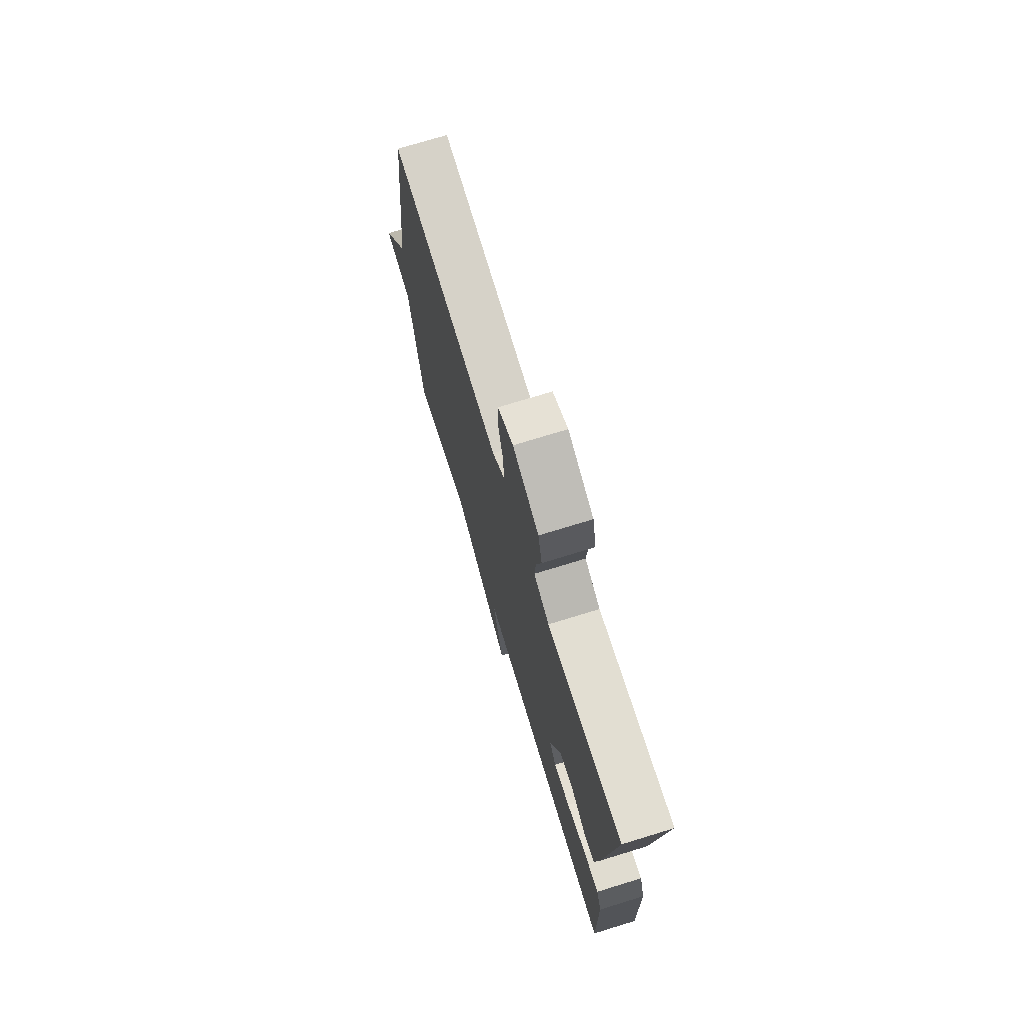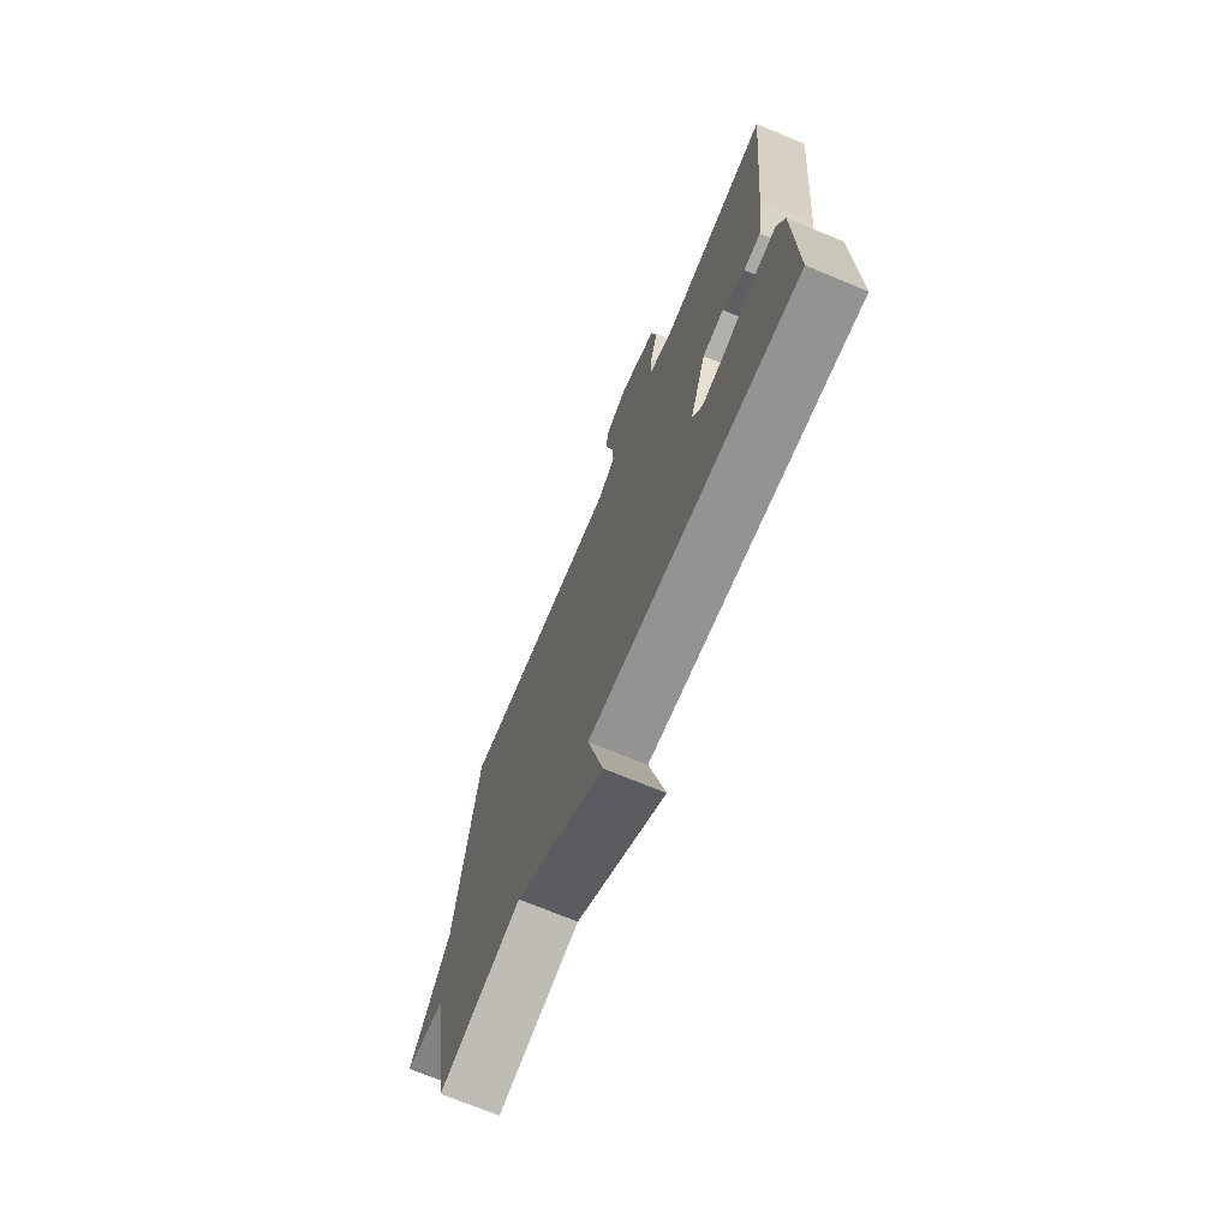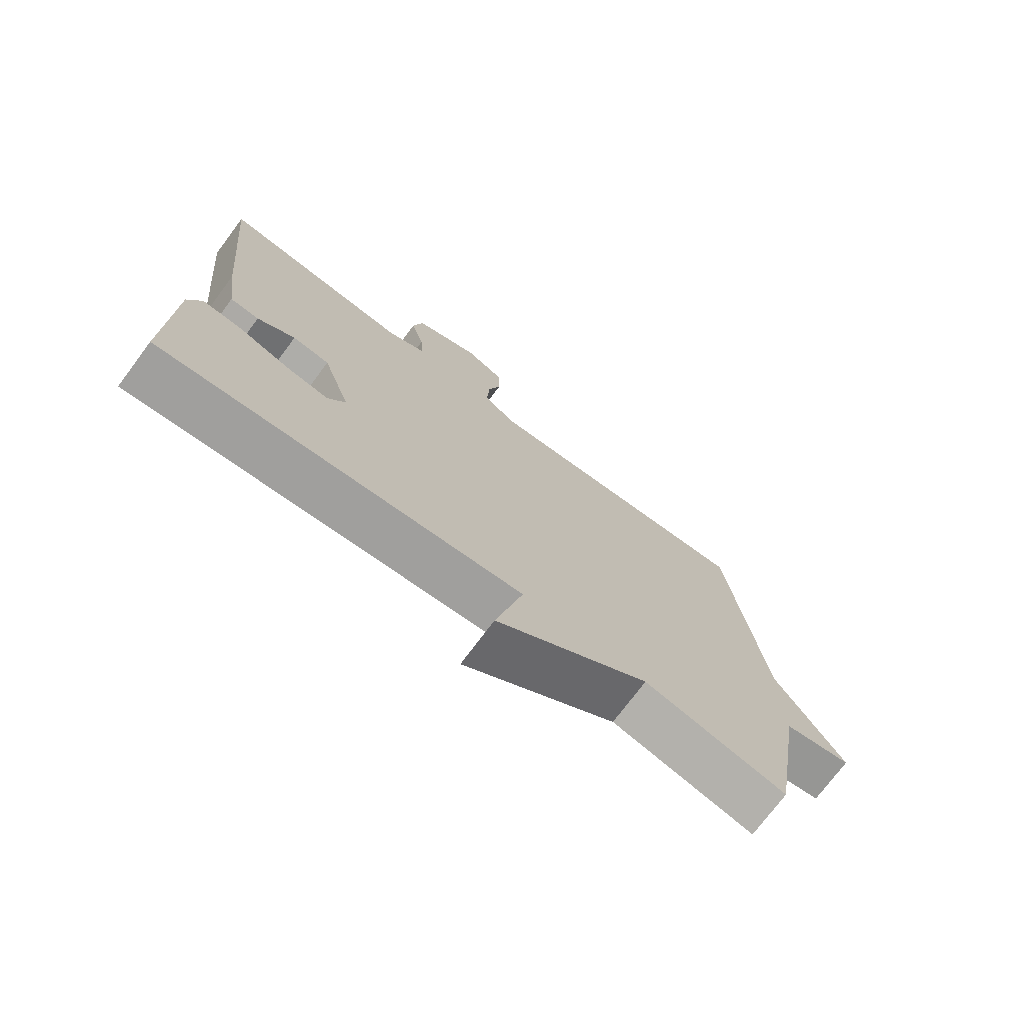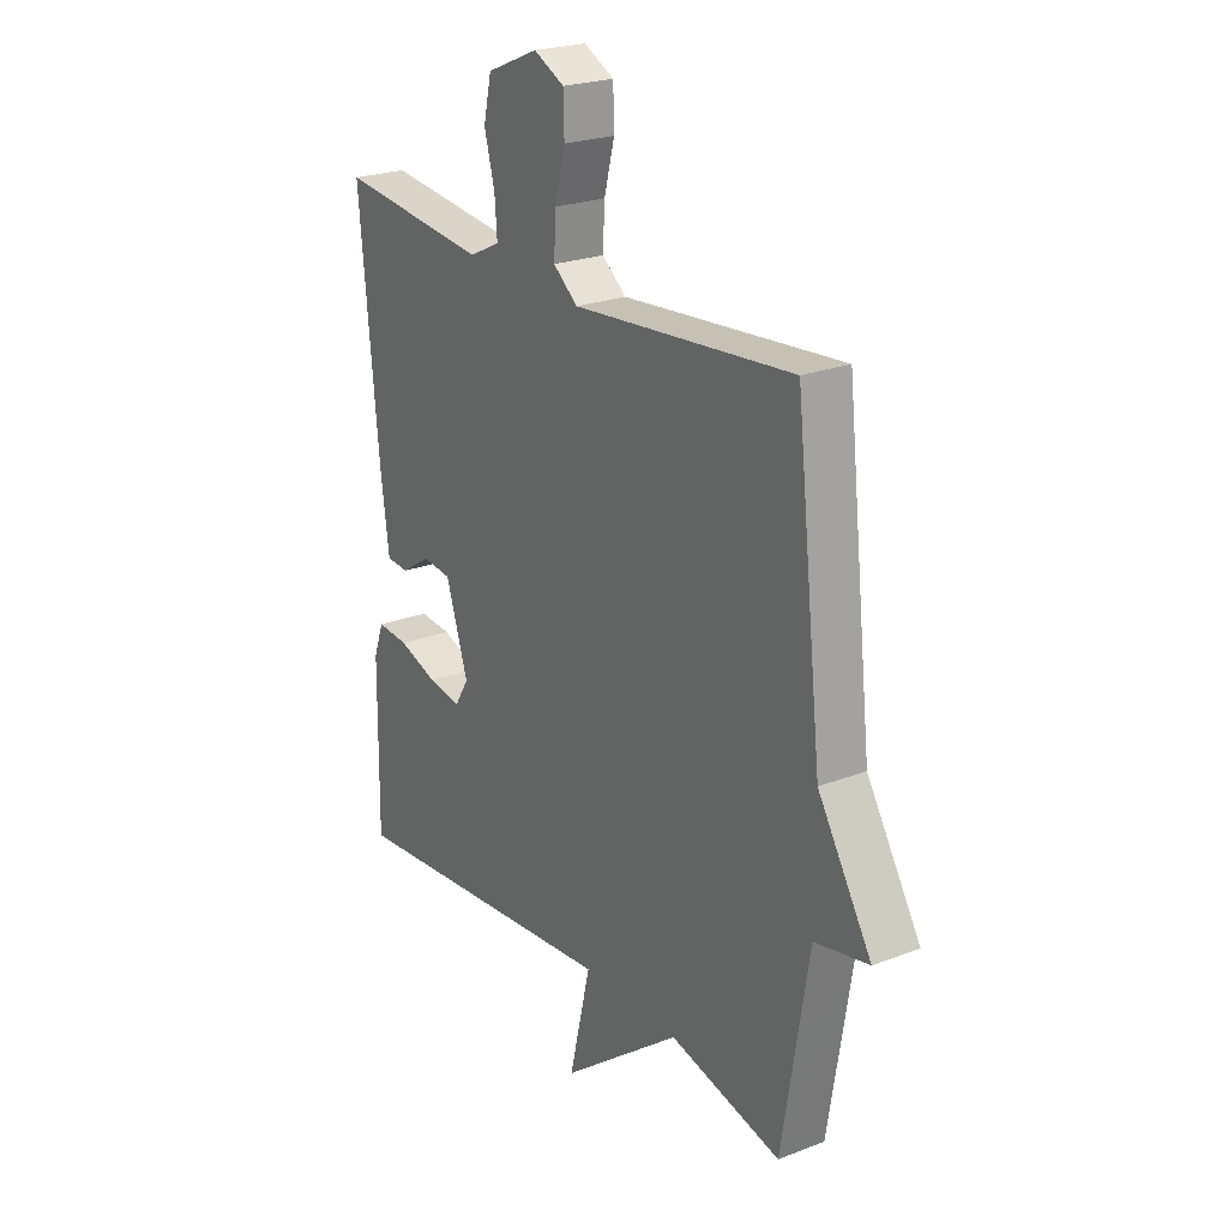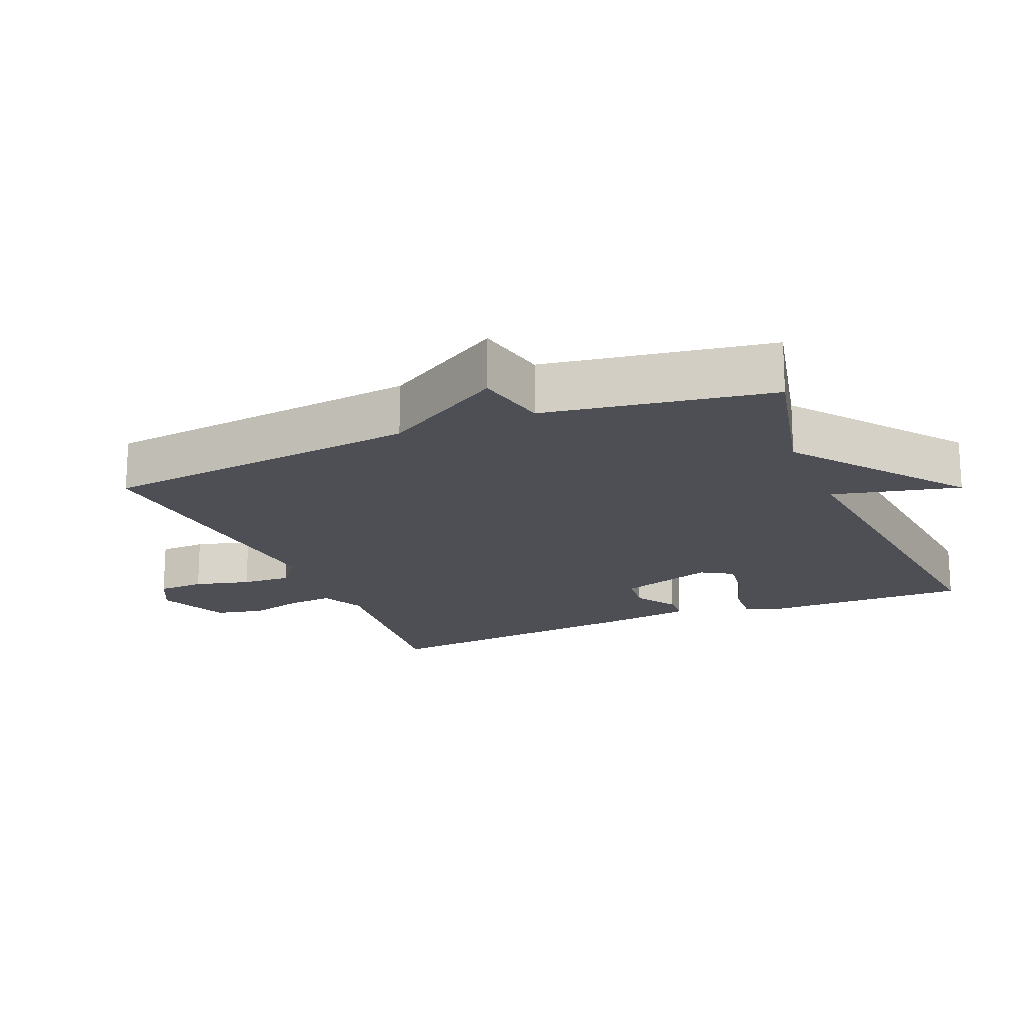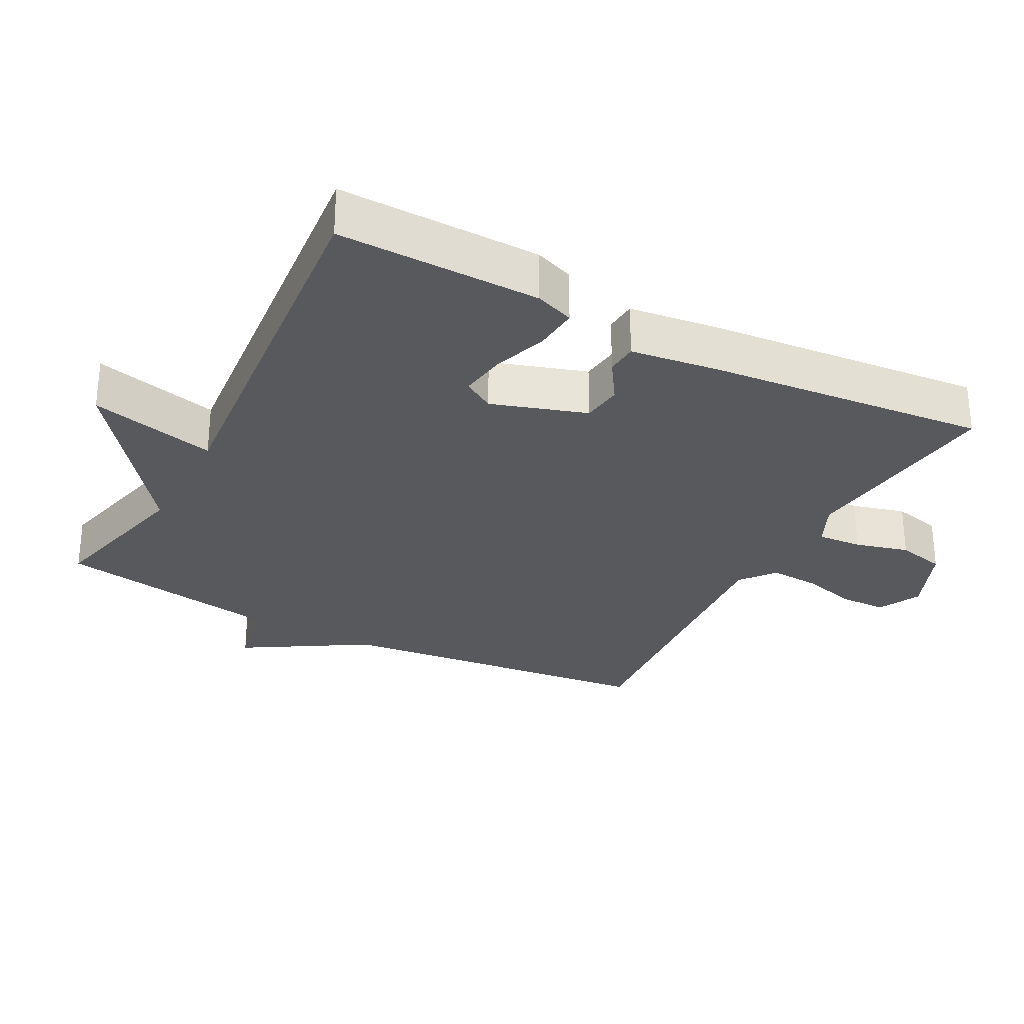
<metadata>
{"format":"obj","ext":"obj","renderer":"f3d","projection":"perspective","resolution":1024,"background":"white","views":[{"elev":73.4,"azim":-107.1,"up":"+Z"},{"elev":-72.0,"azim":-112.5,"up":"+Z"},{"elev":-74.2,"azim":-36.8,"up":"+Z"},{"elev":23.4,"azim":56.9,"up":"+Z"},{"elev":-18.3,"azim":112.8,"up":"+Y"},{"elev":-29.2,"azim":-118.0,"up":"+Y"}]}
</metadata>
<code>
v 0.5 0.07 -0.5
v 0.273 0.07 -0.446
v 0.029 0.07 -0.631
v 0.073 0.07 -0.446
v -0.5 0.07 -0.5
v -0.496 0.07 -0.205
v -0.475 0.07 -0.148
v -0.41 0.07 -0.153
v -0.33 0.07 -0.18
v -0.262 0.07 -0.19
v -0.234 0.07 -0.144
v -0.279 0.07 -0.006
v -0.338 0.07 0.001
v -0.398 0.07 -0.038
v -0.444 0.07 -0.035
v -0.461 0.07 0.093
v -0.5 0.07 0.5
v -0.194 0.07 0.466
v -0.131 0.07 0.496
v -0.136 0.07 0.561
v -0.157 0.07 0.639
v -0.141 0.07 0.71
v -0.036 0.07 0.754
v 0.026 0.07 0.723
v 0.028 0.07 0.655
v 0.007 0.07 0.574
v 0.003 0.07 0.502
v 0.053 0.07 0.462
v 0.5 0.07 0.5
v 0.554 0.07 0.03
v 0.663 0.07 -0.148
v 0.554 0.07 -0.17
v 0.5 0 -0.5
v 0.273 0 -0.446
v 0.029 0 -0.631
v 0.073 0 -0.446
v -0.5 0 -0.5
v -0.496 0 -0.205
v -0.475 0 -0.148
v -0.41 0 -0.153
v -0.33 0 -0.18
v -0.262 0 -0.19
v -0.234 0 -0.144
v -0.279 0 -0.006
v -0.338 0 0.001
v -0.398 0 -0.038
v -0.444 0 -0.035
v -0.461 0 0.093
v -0.5 0 0.5
v -0.194 0 0.466
v -0.131 0 0.496
v -0.136 0 0.561
v -0.157 0 0.639
v -0.141 0 0.71
v -0.036 0 0.754
v 0.026 0 0.723
v 0.028 0 0.655
v 0.007 0 0.574
v 0.003 0 0.502
v 0.053 0 0.462
v 0.5 0 0.5
v 0.554 0 0.03
v 0.663 0 -0.148
v 0.554 0 -0.17
f 30 31 32
f 32 1 2
f 30 32 2
f 29 30 2
f 28 29 2
f 27 28 2
f 24 25 26
f 23 24 26
f 22 23 26
f 21 22 26
f 20 21 26
f 19 20 26 27
f 18 19 27 2
f 16 17 18
f 15 16 18
f 14 15 18
f 13 14 18
f 12 13 18
f 11 12 18 2
f 7 8 9
f 6 7 9
f 5 6 9
f 4 5 9
f 4 9 10
f 2 3 4
f 2 4 10 11
f 64 63 62
f 34 33 64
f 34 64 62
f 34 62 61
f 34 61 60
f 34 60 59
f 58 57 56
f 58 56 55
f 58 55 54
f 58 54 53
f 58 53 52
f 59 58 52 51
f 34 59 51 50
f 50 49 48
f 50 48 47
f 50 47 46
f 50 46 45
f 50 45 44
f 34 50 44 43
f 41 40 39
f 41 39 38
f 41 38 37
f 41 37 36
f 42 41 36
f 36 35 34
f 43 42 36 34
f 1 33 34 2
f 2 34 35 3
f 3 35 36 4
f 4 36 37 5
f 5 37 38 6
f 6 38 39 7
f 7 39 40 8
f 8 40 41 9
f 9 41 42 10
f 10 42 43 11
f 11 43 44 12
f 12 44 45 13
f 13 45 46 14
f 14 46 47 15
f 15 47 48 16
f 16 48 49 17
f 17 49 50 18
f 18 50 51 19
f 19 51 52 20
f 20 52 53 21
f 21 53 54 22
f 22 54 55 23
f 23 55 56 24
f 24 56 57 25
f 25 57 58 26
f 26 58 59 27
f 27 59 60 28
f 28 60 61 29
f 29 61 62 30
f 30 62 63 31
f 31 63 64 32
f 32 64 33 1

</code>
